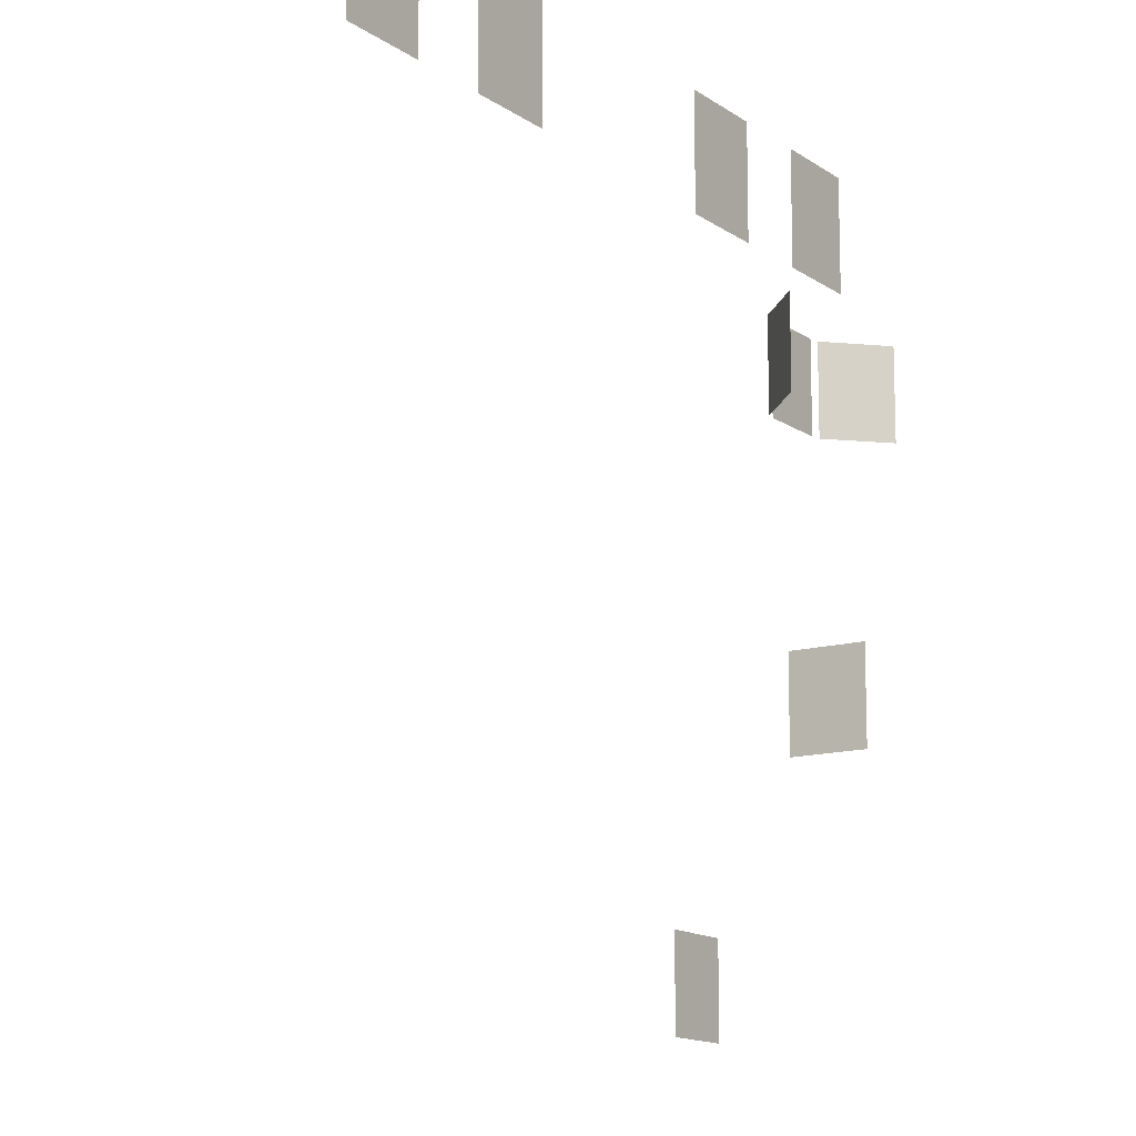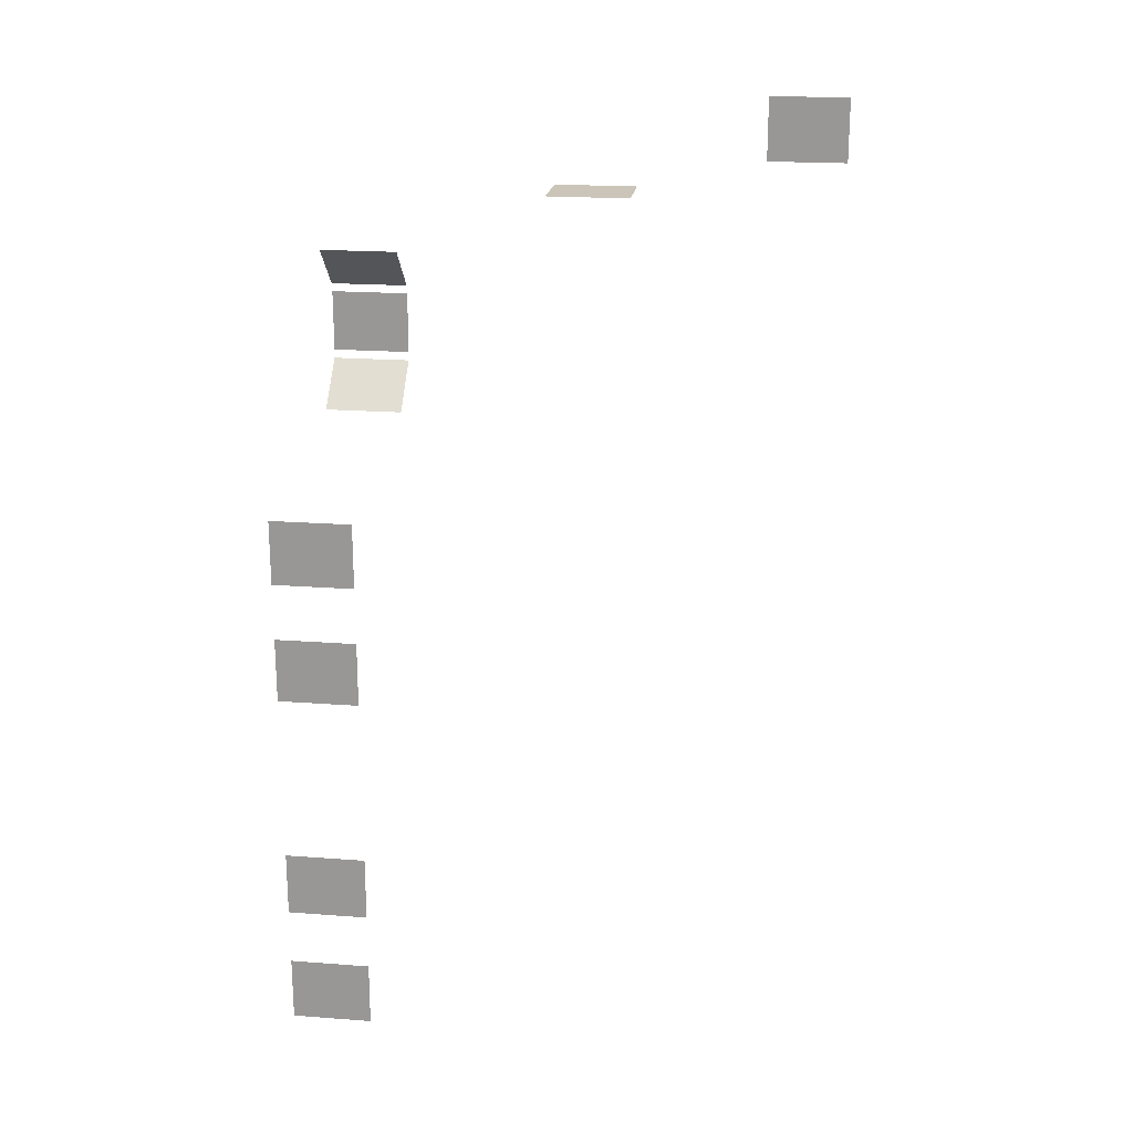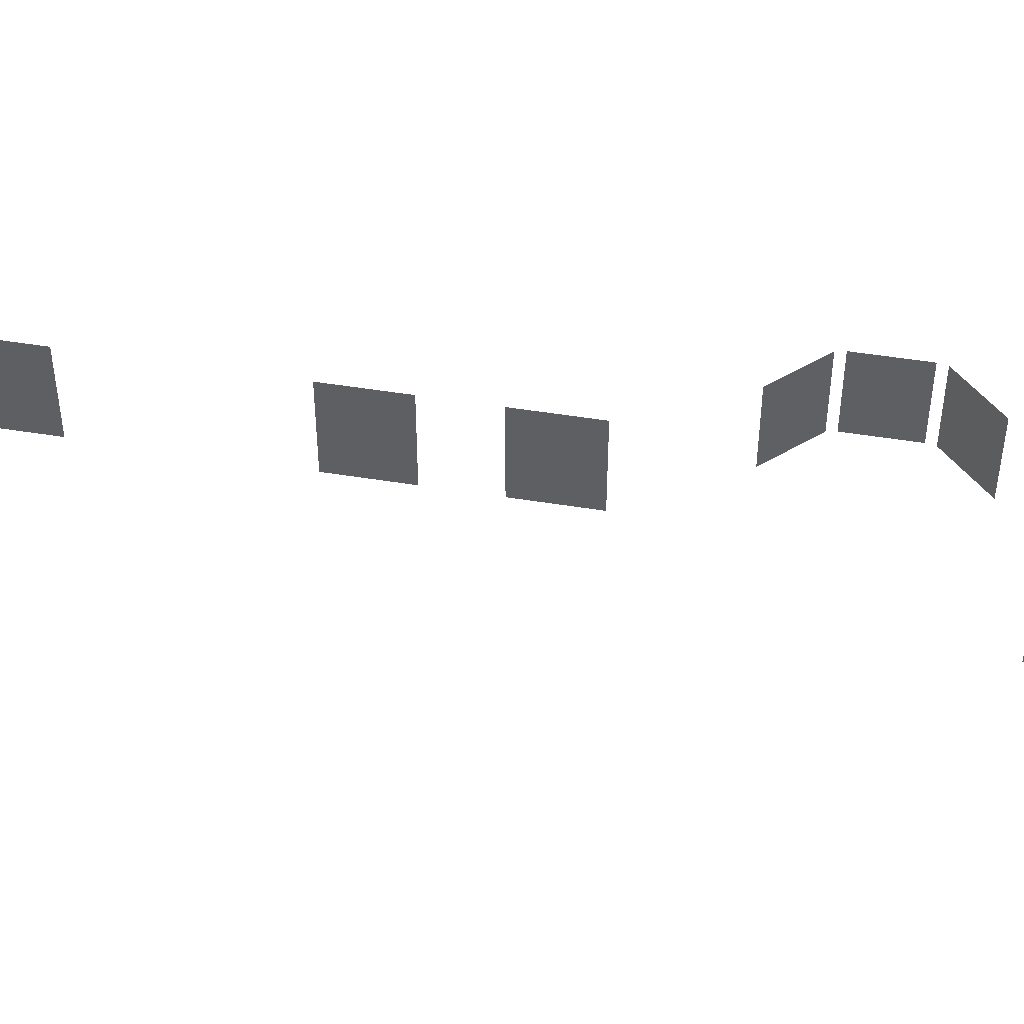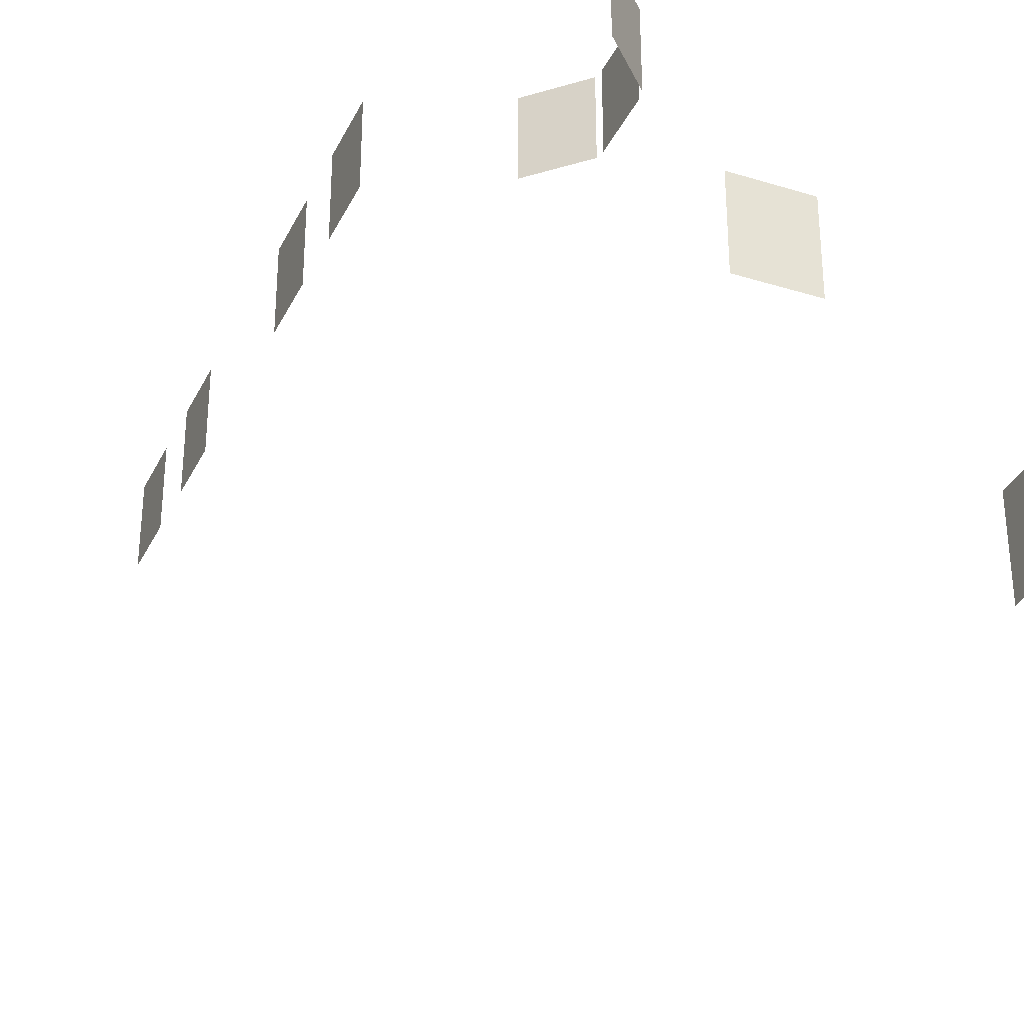
<metadata>
{"format":"obj","ext":"obj","renderer":"f3d","projection":"perspective","resolution":1024,"background":"white","views":[{"elev":-13.5,"azim":-147.0,"up":"+Y"},{"elev":20.3,"azim":-82.2,"up":"+Z"},{"elev":47.0,"azim":-79.4,"up":"+Y"},{"elev":-33.7,"azim":-22.9,"up":"+Y"}]}
</metadata>
<code>
g T_Windows373635
v 3572 567.1 -2446
v 3572 567.1 -2328
v 3572 420.6 -2328
v 3572 420.6 -2446
v 3572 567.1 -2665
v 3572 567.1 -2548
v 3572 420.6 -2548
v 3572 420.6 -2665
v 3572 567.1 -2022
v 3572 567.1 -1904
v 3572 420.6 -1904
v 3572 420.6 -2022
v 3572 567.1 -1802
v 3572 567.1 -1685
v 3572 420.6 -1685
v 3572 420.6 -1802
v 3727 497.7 -1246
v 3727 364 -1246
v 3801 364 -1320
v 3801 497.7 -1320
v 3804 364 -1335
v 3804 364 -1440
v 3804 497.7 -1440
v 3804 497.7 -1335
v 3801 364 -1454
v 3727 364 -1528
v 3727 497.7 -1528
v 3801 497.7 -1454
v 3823 123.1 -1163
v 3941 123.1 -1163
v 3941 -23.37 -1163
v 3823 -23.37 -1163
v 4135 -240.4 -1146
v 4135 -240.4 -1029
v 4135 -386.8 -1029
v 4135 -386.8 -1146
f 3 1 2
f 1 3 4
f 7 5 6
f 5 7 8
f 11 9 10
f 9 11 12
f 15 13 14
f 13 15 16
f 19 17 18
f 17 19 20
f 23 21 22
f 21 23 24
f 27 25 26
f 25 27 28
f 31 29 30
f 29 31 32
f 35 33 34
f 33 35 36

</code>
